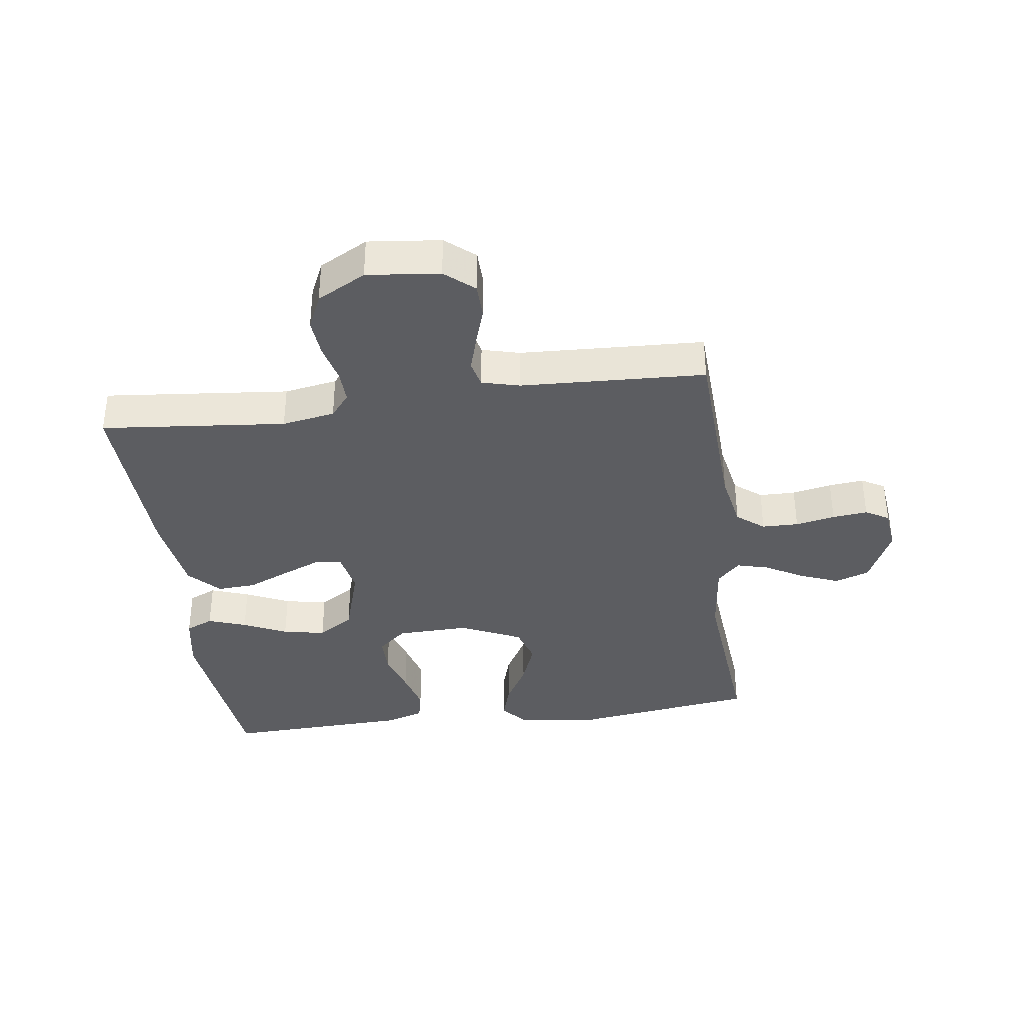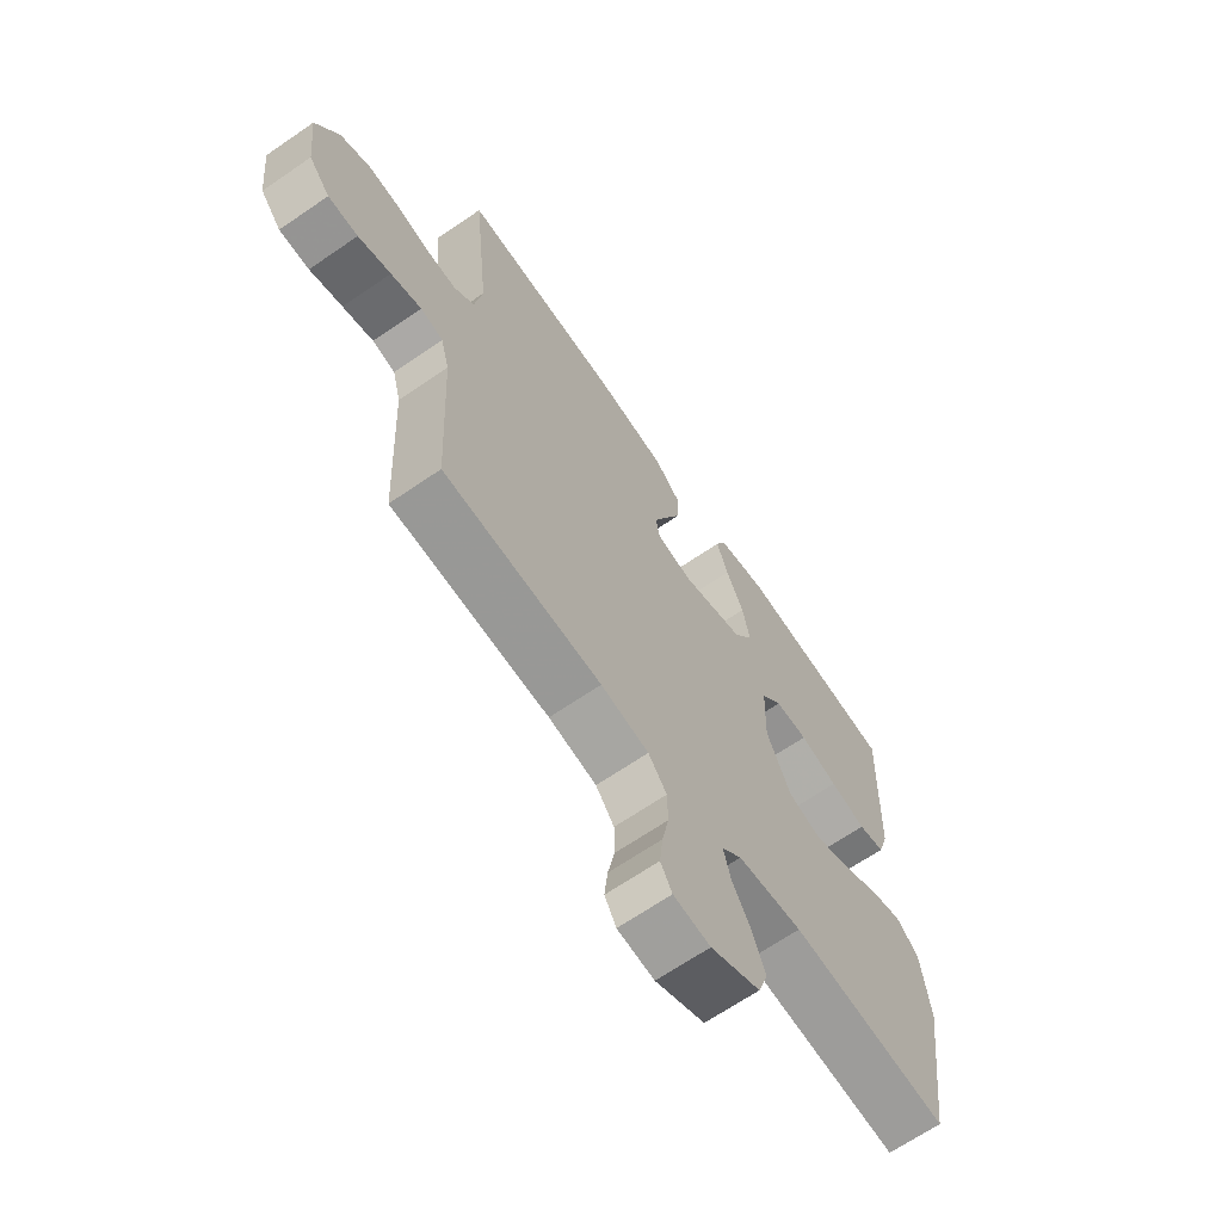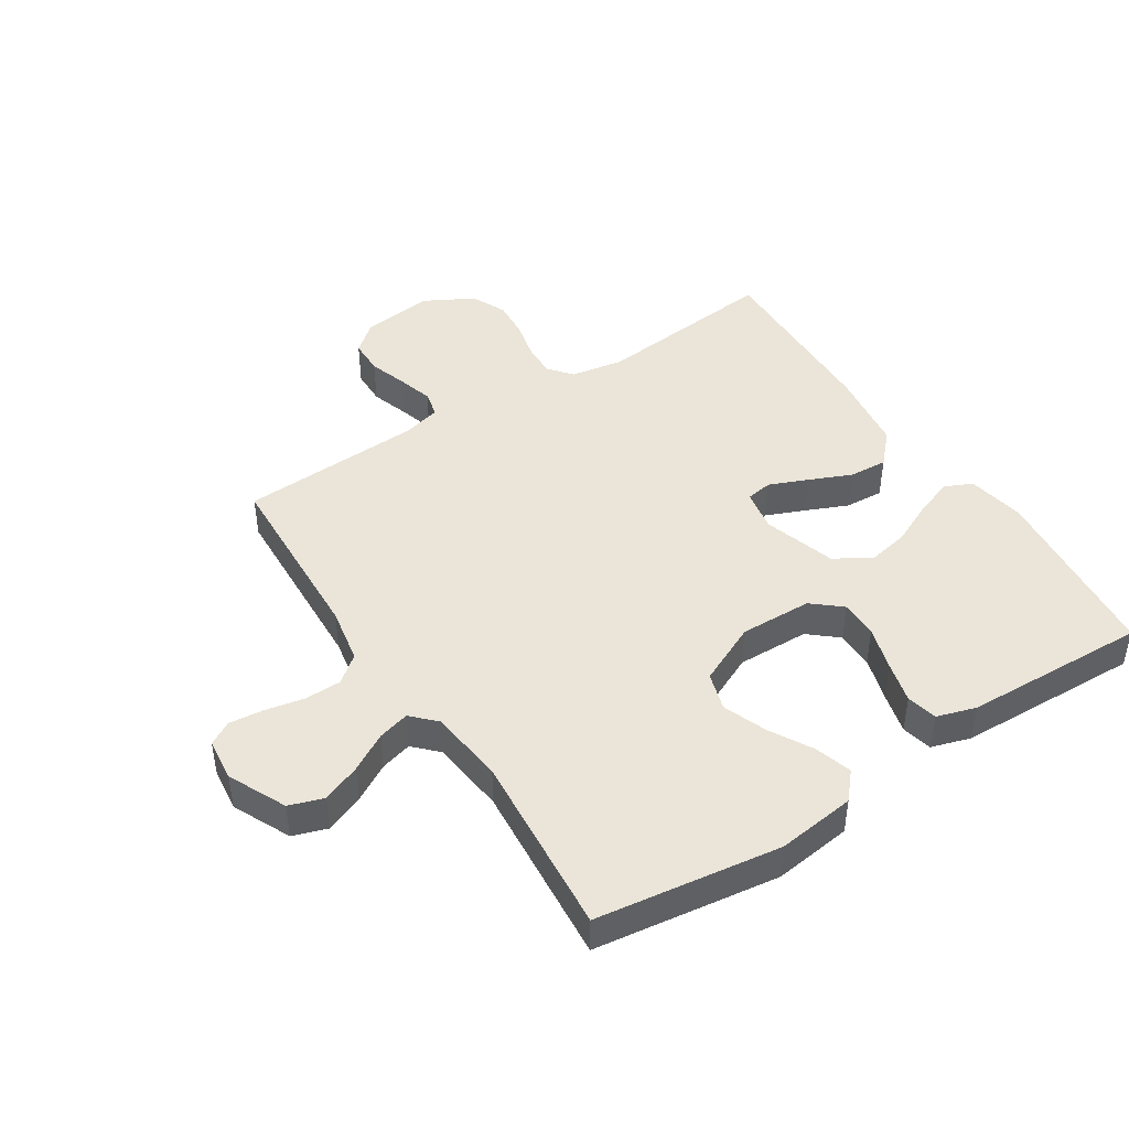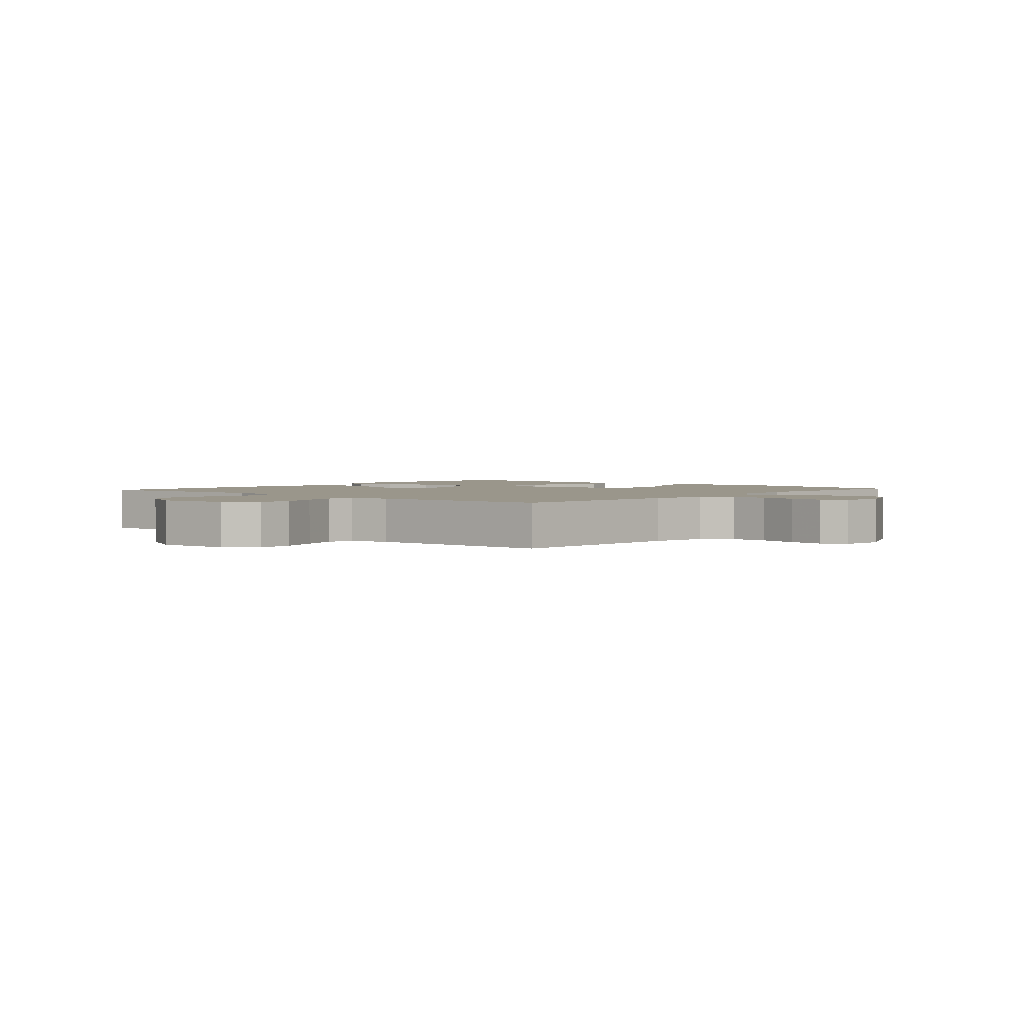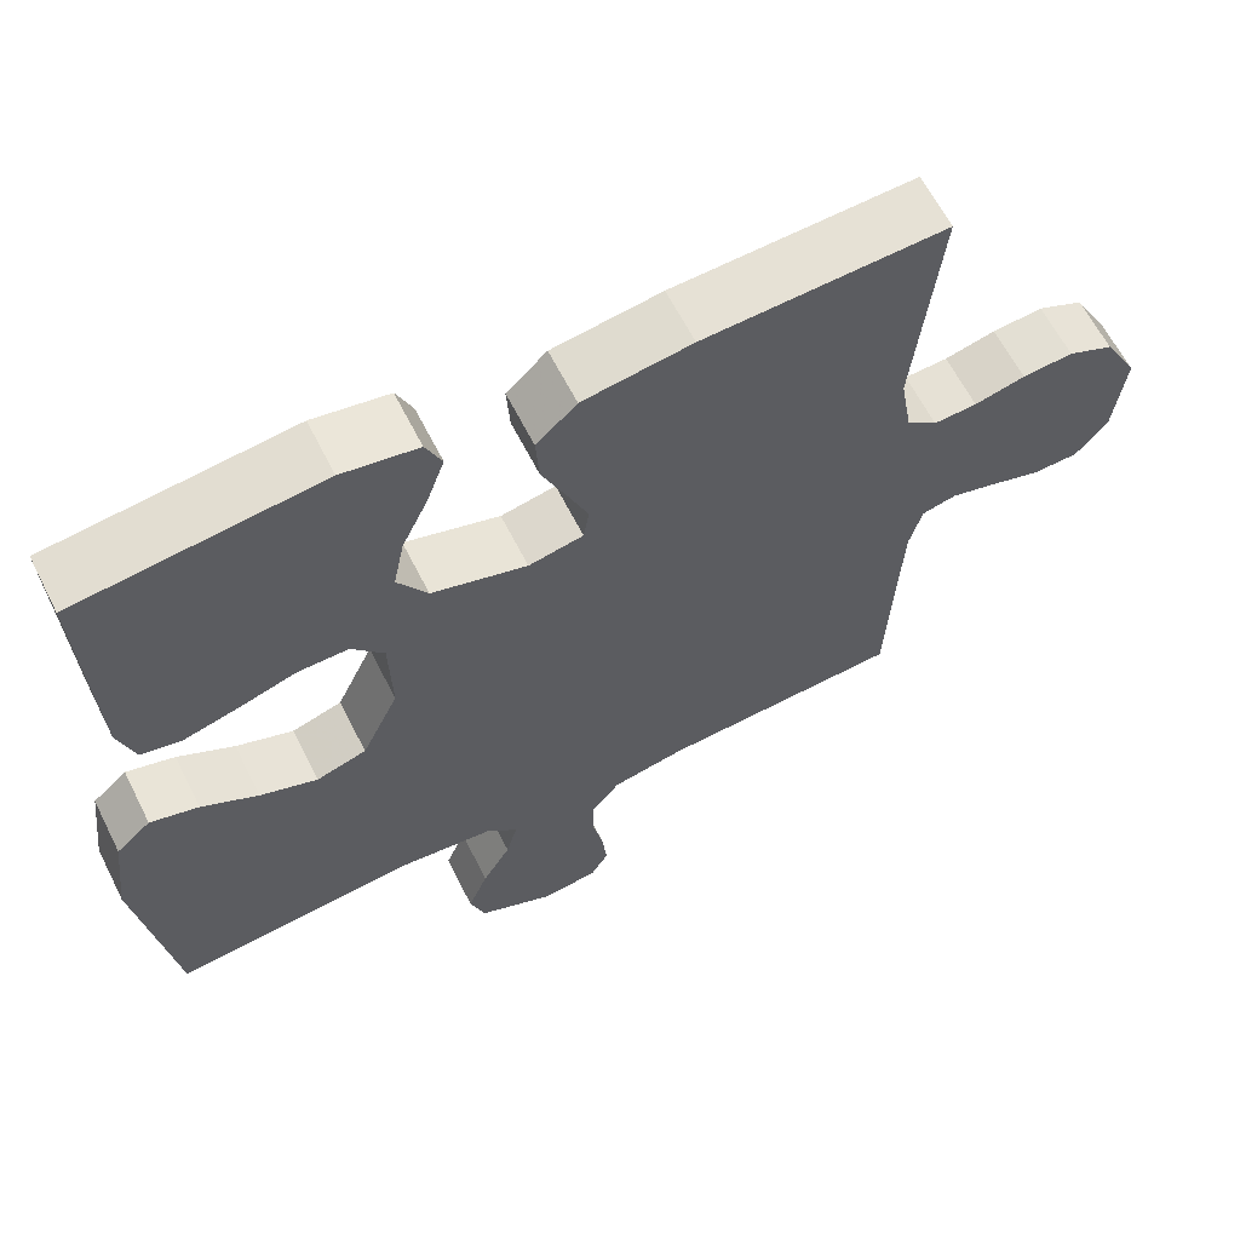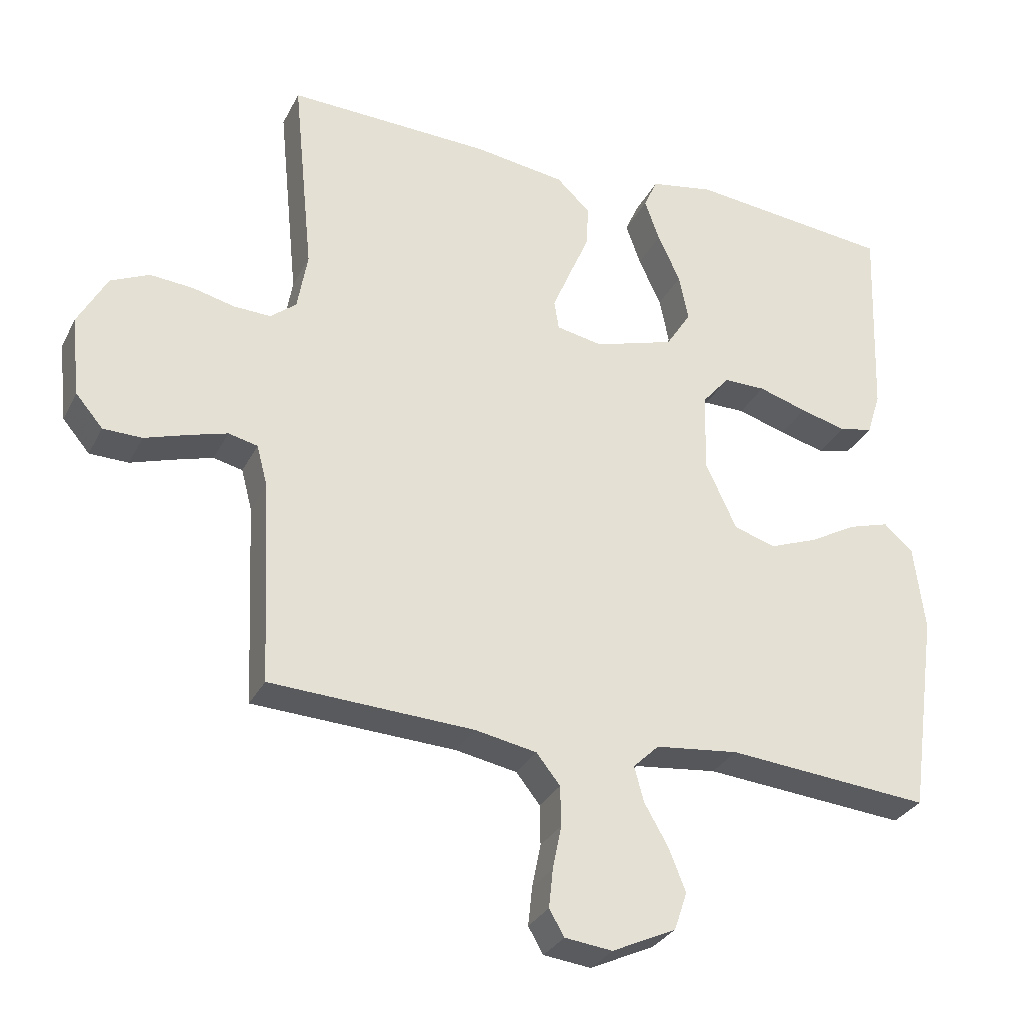
<metadata>
{"format":"obj","ext":"obj","renderer":"f3d","projection":"perspective","resolution":1024,"background":"white","views":[{"elev":-36.7,"azim":97.8,"up":"+Y"},{"elev":-66.5,"azim":124.6,"up":"+Z"},{"elev":44.9,"azim":-122.9,"up":"+Y"},{"elev":2.3,"azim":131.4,"up":"+Y"},{"elev":63.0,"azim":-26.8,"up":"+Z"},{"elev":-30.6,"azim":157.0,"up":"+Z"}]}
</metadata>
<code>
v 0.5 0.07 -0.5
v 0.2 0.07 -0.514
v 0.109 0.07 -0.531
v 0.074 0.07 -0.575
v 0.073 0.07 -0.634
v 0.086 0.07 -0.698
v 0.092 0.07 -0.755
v 0.07 0.07 -0.793
v 0 0.07 -0.801
v -0.094 0.07 -0.757
v -0.113 0.07 -0.701
v -0.088 0.07 -0.638
v -0.053 0.07 -0.577
v -0.039 0.07 -0.525
v -0.077 0.07 -0.488
v -0.2 0.07 -0.474
v -0.5 0.07 -0.5
v -0.542 0.07 -0.2
v -0.526 0.07 -0.072
v -0.483 0.07 -0.034
v -0.423 0.07 -0.052
v -0.353 0.07 -0.091
v -0.282 0.07 -0.118
v -0.22 0.07 -0.099
v -0.174 0.07 0
v -0.177 0.07 0.118
v -0.217 0.07 0.165
v -0.279 0.07 0.165
v -0.351 0.07 0.143
v -0.419 0.07 0.125
v -0.469 0.07 0.136
v -0.489 0.07 0.2
v -0.5 0.07 0.5
v -0.2 0.07 0.532
v -0.106 0.07 0.515
v -0.086 0.07 0.47
v -0.108 0.07 0.408
v -0.141 0.07 0.337
v -0.155 0.07 0.268
v -0.118 0.07 0.21
v 0 0.07 0.174
v 0.068 0.07 0.187
v 0.075 0.07 0.23
v 0.049 0.07 0.292
v 0.019 0.07 0.361
v 0.015 0.07 0.424
v 0.065 0.07 0.471
v 0.2 0.07 0.49
v 0.5 0.07 0.5
v 0.47 0.07 0.2
v 0.485 0.07 0.114
v 0.523 0.07 0.083
v 0.577 0.07 0.085
v 0.64 0.07 0.1
v 0.703 0.07 0.105
v 0.76 0.07 0.079
v 0.803 0.07 0
v 0.79 0.07 -0.118
v 0.75 0.07 -0.165
v 0.693 0.07 -0.166
v 0.631 0.07 -0.146
v 0.573 0.07 -0.129
v 0.53 0.07 -0.139
v 0.514 0.07 -0.2
v 0.5 0 -0.5
v 0.2 0 -0.514
v 0.109 0 -0.531
v 0.074 0 -0.575
v 0.073 0 -0.634
v 0.086 0 -0.698
v 0.092 0 -0.755
v 0.07 0 -0.793
v 0 0 -0.801
v -0.094 0 -0.757
v -0.113 0 -0.701
v -0.088 0 -0.638
v -0.053 0 -0.577
v -0.039 0 -0.525
v -0.077 0 -0.488
v -0.2 0 -0.474
v -0.5 0 -0.5
v -0.542 0 -0.2
v -0.526 0 -0.072
v -0.483 0 -0.034
v -0.423 0 -0.052
v -0.353 0 -0.091
v -0.282 0 -0.118
v -0.22 0 -0.099
v -0.174 0 0
v -0.177 0 0.118
v -0.217 0 0.165
v -0.279 0 0.165
v -0.351 0 0.143
v -0.419 0 0.125
v -0.469 0 0.136
v -0.489 0 0.2
v -0.5 0 0.5
v -0.2 0 0.532
v -0.106 0 0.515
v -0.086 0 0.47
v -0.108 0 0.408
v -0.141 0 0.337
v -0.155 0 0.268
v -0.118 0 0.21
v 0 0 0.174
v 0.068 0 0.187
v 0.075 0 0.23
v 0.049 0 0.292
v 0.019 0 0.361
v 0.015 0 0.424
v 0.065 0 0.471
v 0.2 0 0.49
v 0.5 0 0.5
v 0.47 0 0.2
v 0.485 0 0.114
v 0.523 0 0.083
v 0.577 0 0.085
v 0.64 0 0.1
v 0.703 0 0.105
v 0.76 0 0.079
v 0.803 0 0
v 0.79 0 -0.118
v 0.75 0 -0.165
v 0.693 0 -0.166
v 0.631 0 -0.146
v 0.573 0 -0.129
v 0.53 0 -0.139
v 0.514 0 -0.2
f 59 60 61
f 58 59 61
f 57 58 61
f 56 57 61
f 55 56 61
f 54 55 61
f 53 54 61
f 52 53 61 62
f 51 52 62 63
f 48 49 50
f 47 48 50
f 46 47 50
f 45 46 50
f 44 45 50
f 43 44 50 51
f 51 63 64
f 43 51 64
f 42 43 64
f 36 37 38
f 35 36 38
f 34 35 38
f 33 34 38
f 32 33 38
f 31 32 38
f 30 31 38
f 29 30 38
f 28 29 38
f 27 28 38 39
f 26 27 39 40
f 20 21 22
f 19 20 22
f 18 19 22
f 17 18 22
f 16 17 22
f 15 16 22 23
f 14 15 23 24
f 11 12 13
f 10 11 13
f 9 10 13
f 8 9 13
f 7 8 13
f 6 7 13
f 5 6 13
f 4 5 13 14
f 14 24 25
f 4 14 25
f 3 4 25
f 64 1 2
f 42 64 2
f 41 42 2
f 26 40 41
f 25 26 41
f 3 25 41
f 2 3 41
f 125 124 123
f 125 123 122
f 125 122 121
f 125 121 120
f 125 120 119
f 125 119 118
f 125 118 117
f 126 125 117 116
f 127 126 116 115
f 114 113 112
f 114 112 111
f 114 111 110
f 114 110 109
f 114 109 108
f 115 114 108 107
f 128 127 115
f 128 115 107
f 128 107 106
f 102 101 100
f 102 100 99
f 102 99 98
f 102 98 97
f 102 97 96
f 102 96 95
f 102 95 94
f 102 94 93
f 102 93 92
f 103 102 92 91
f 104 103 91 90
f 86 85 84
f 86 84 83
f 86 83 82
f 86 82 81
f 86 81 80
f 87 86 80 79
f 88 87 79 78
f 77 76 75
f 77 75 74
f 77 74 73
f 77 73 72
f 77 72 71
f 77 71 70
f 77 70 69
f 78 77 69 68
f 89 88 78
f 89 78 68
f 89 68 67
f 66 65 128
f 66 128 106
f 66 106 105
f 105 104 90
f 105 90 89
f 105 89 67
f 105 67 66
f 1 65 66 2
f 2 66 67 3
f 3 67 68 4
f 4 68 69 5
f 5 69 70 6
f 6 70 71 7
f 7 71 72 8
f 8 72 73 9
f 9 73 74 10
f 10 74 75 11
f 11 75 76 12
f 12 76 77 13
f 13 77 78 14
f 14 78 79 15
f 15 79 80 16
f 16 80 81 17
f 17 81 82 18
f 18 82 83 19
f 19 83 84 20
f 20 84 85 21
f 21 85 86 22
f 22 86 87 23
f 23 87 88 24
f 24 88 89 25
f 25 89 90 26
f 26 90 91 27
f 27 91 92 28
f 28 92 93 29
f 29 93 94 30
f 30 94 95 31
f 31 95 96 32
f 32 96 97 33
f 33 97 98 34
f 34 98 99 35
f 35 99 100 36
f 36 100 101 37
f 37 101 102 38
f 38 102 103 39
f 39 103 104 40
f 40 104 105 41
f 41 105 106 42
f 42 106 107 43
f 43 107 108 44
f 44 108 109 45
f 45 109 110 46
f 46 110 111 47
f 47 111 112 48
f 48 112 113 49
f 49 113 114 50
f 50 114 115 51
f 51 115 116 52
f 52 116 117 53
f 53 117 118 54
f 54 118 119 55
f 55 119 120 56
f 56 120 121 57
f 57 121 122 58
f 58 122 123 59
f 59 123 124 60
f 60 124 125 61
f 61 125 126 62
f 62 126 127 63
f 63 127 128 64
f 64 128 65 1

</code>
